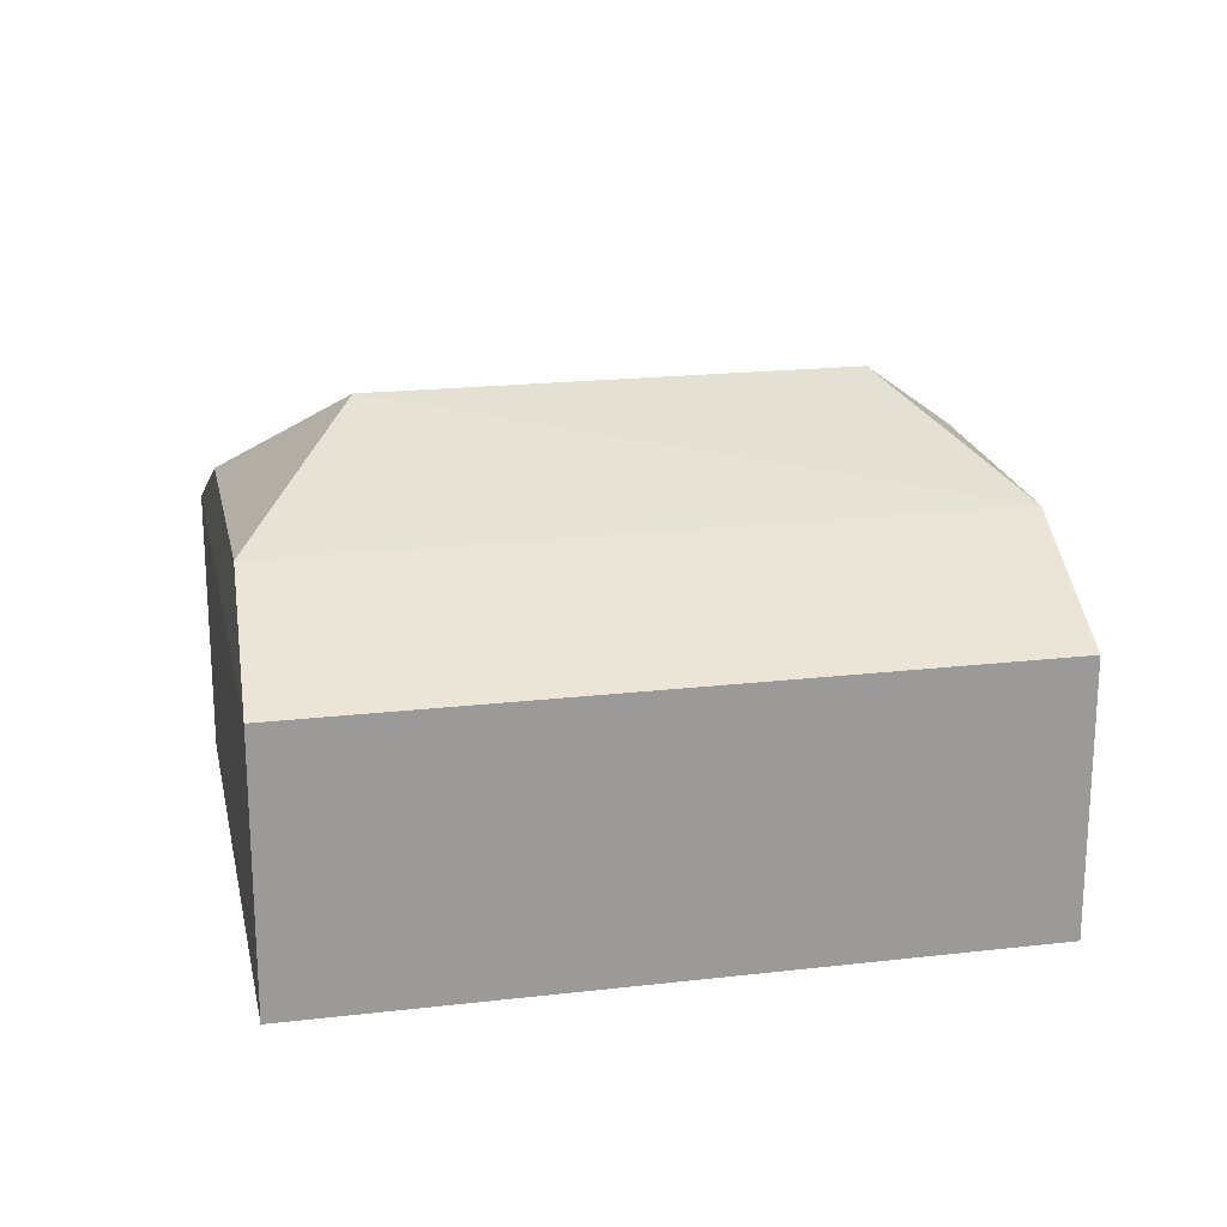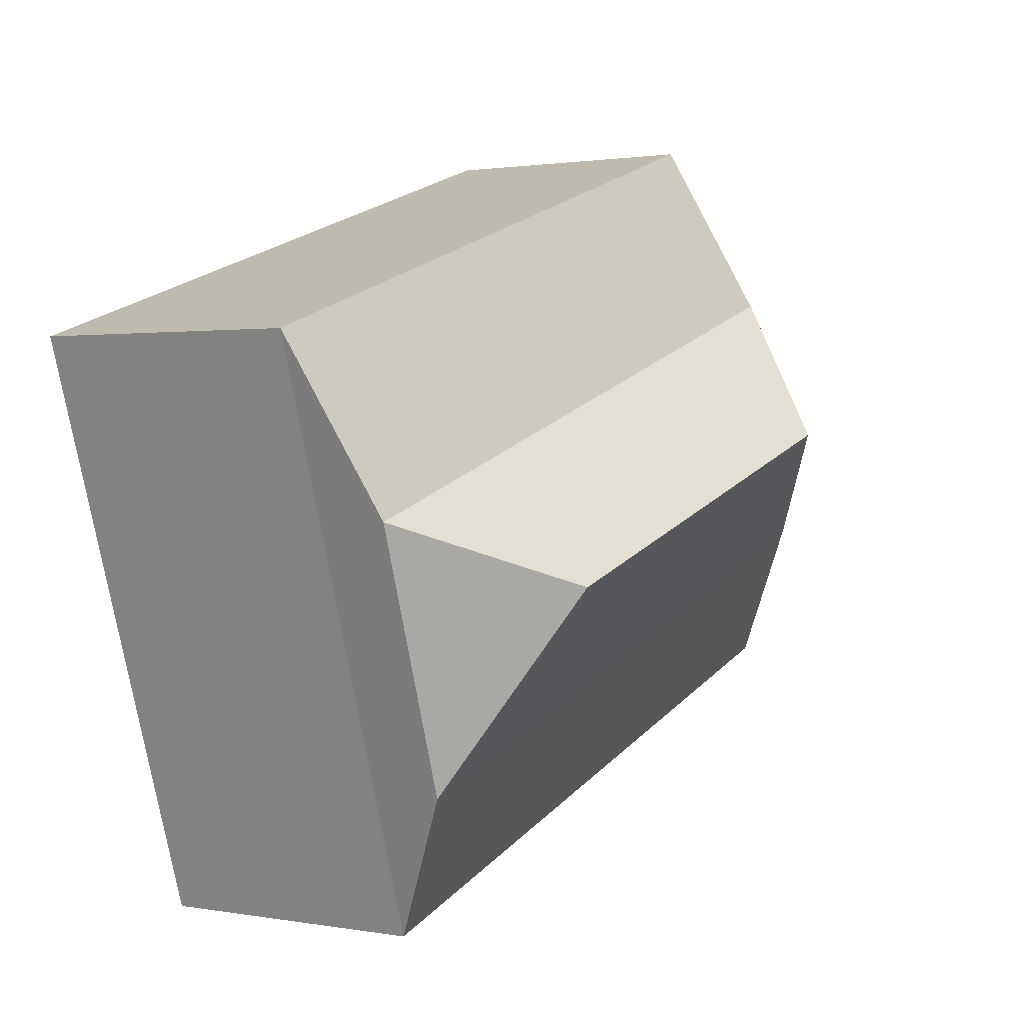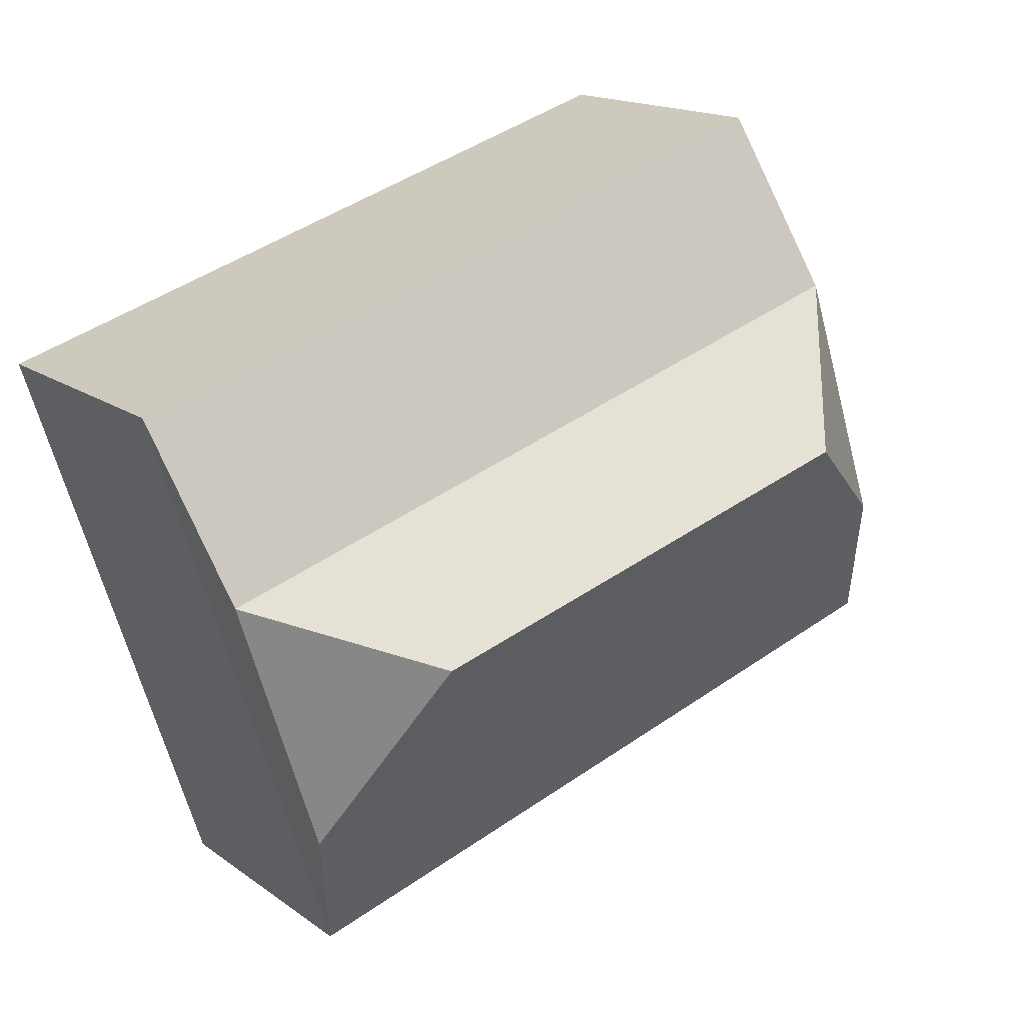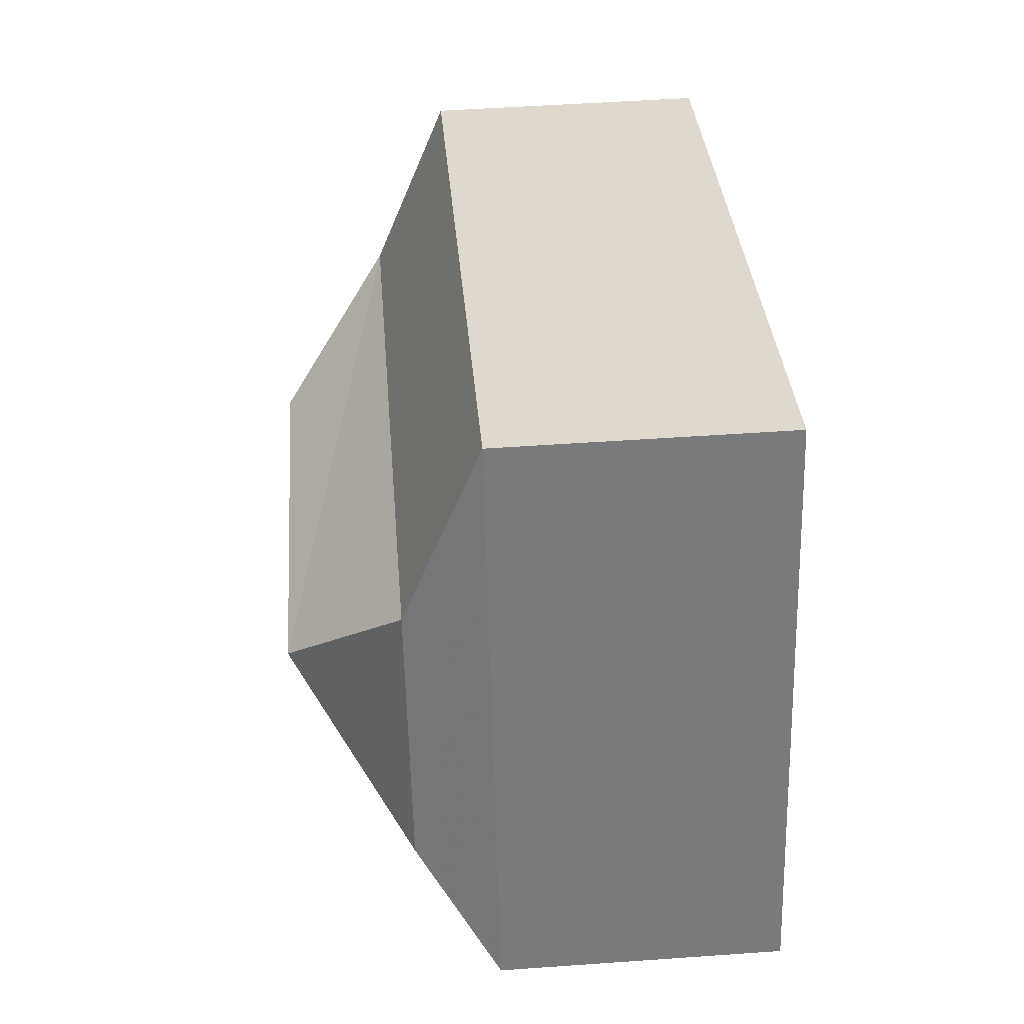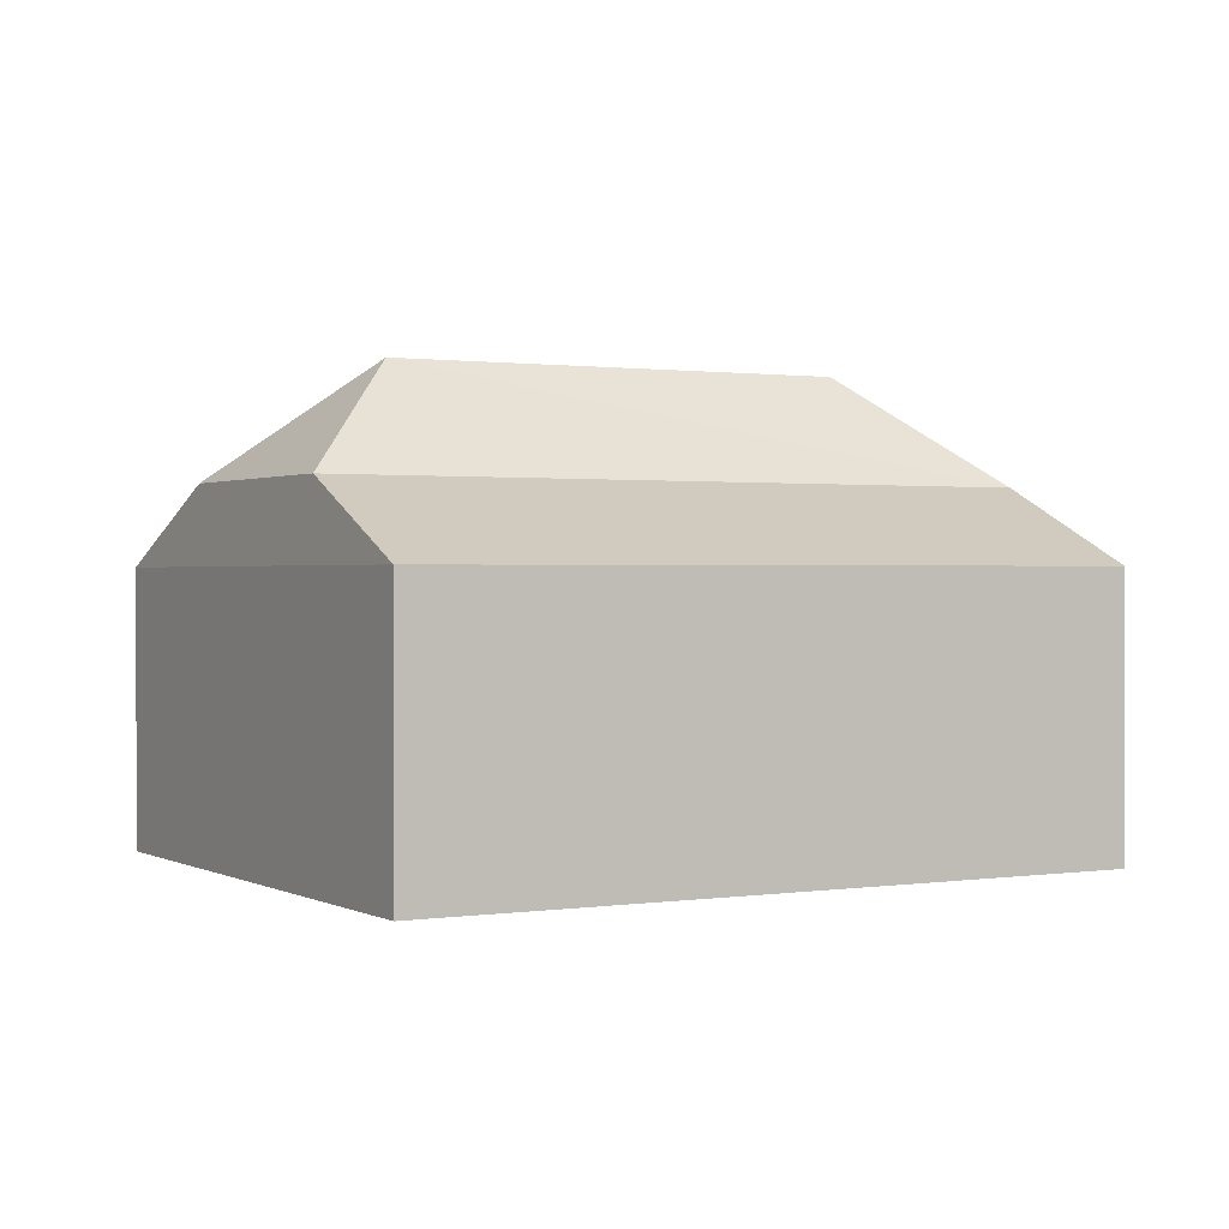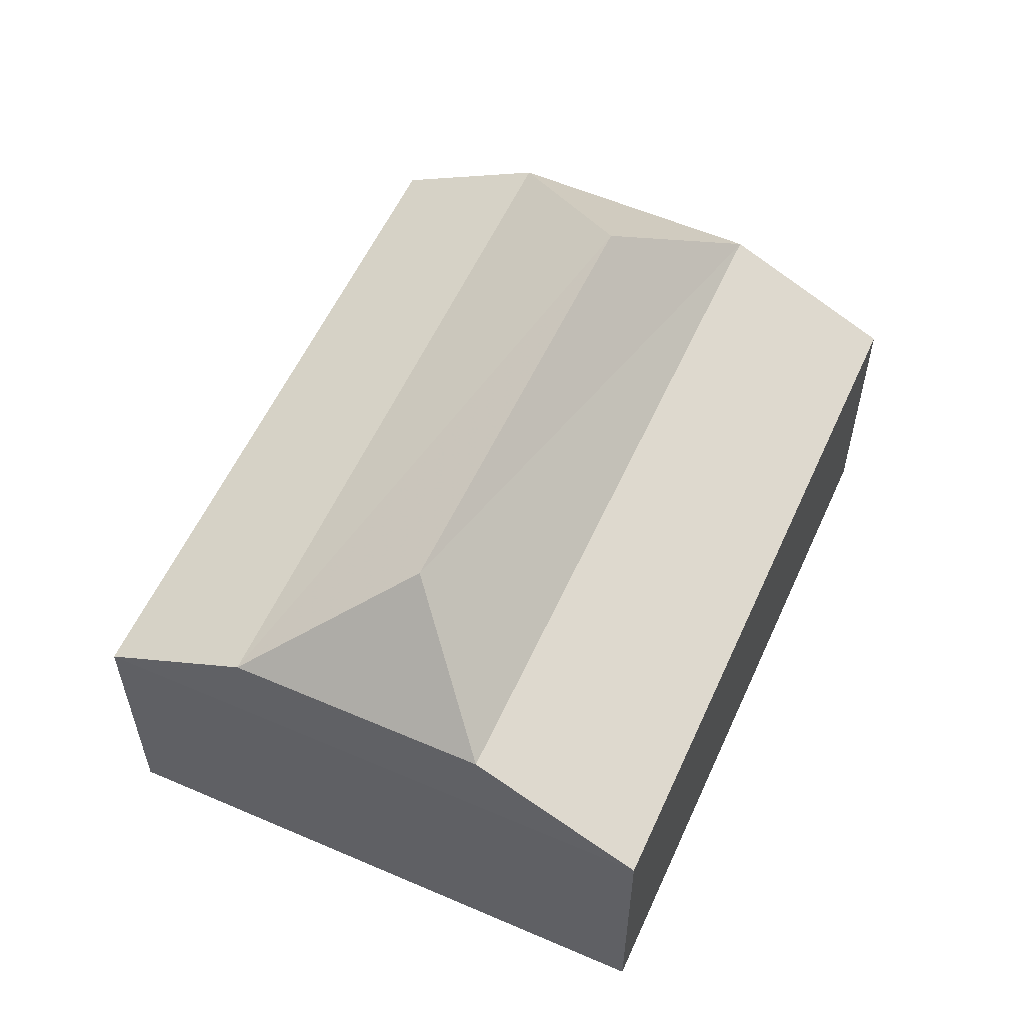
<metadata>
{"format":"obj","ext":"obj","renderer":"f3d","projection":"perspective","resolution":1024,"background":"white","views":[{"elev":20.9,"azim":-173.8,"up":"+Z"},{"elev":1.5,"azim":-56.8,"up":"+Y"},{"elev":16.1,"azim":-34.8,"up":"+Y"},{"elev":50.3,"azim":85.6,"up":"+Y"},{"elev":0.8,"azim":168.3,"up":"+Z"},{"elev":57.1,"azim":132.1,"up":"+Z"}]}
</metadata>
<code>
v -8621 -3.788e+04 30.5
v -8624 -3.786e+04 24.64
v -8621 -3.788e+04 24.64
v -8624 -3.786e+04 30.51
v -8610 -3.786e+04 30.5
v -8610 -3.786e+04 24.63
v -8606 -3.787e+04 30.49
v -8606 -3.787e+04 24.63
v -8620 -3.787e+04 34.46
v -8610 -3.787e+04 34.46
v -8623 -3.787e+04 32.13
v -8609 -3.786e+04 32.13
v -8607 -3.787e+04 32.12
v -8622 -3.787e+04 32.13
f 2 8 3
f 2 6 8
f 1 2 3
f 1 4 2
f 5 6 2
f 4 5 2
f 7 8 6
f 5 7 6
f 7 3 8
f 7 1 3
f 9 10 11
f 11 10 12
f 10 9 13
f 13 9 14
f 9 11 14
f 10 13 12
f 13 14 7
f 7 14 1
f 14 11 1
f 1 11 4
f 4 12 5
f 11 12 4
f 12 13 5
f 5 13 7

</code>
